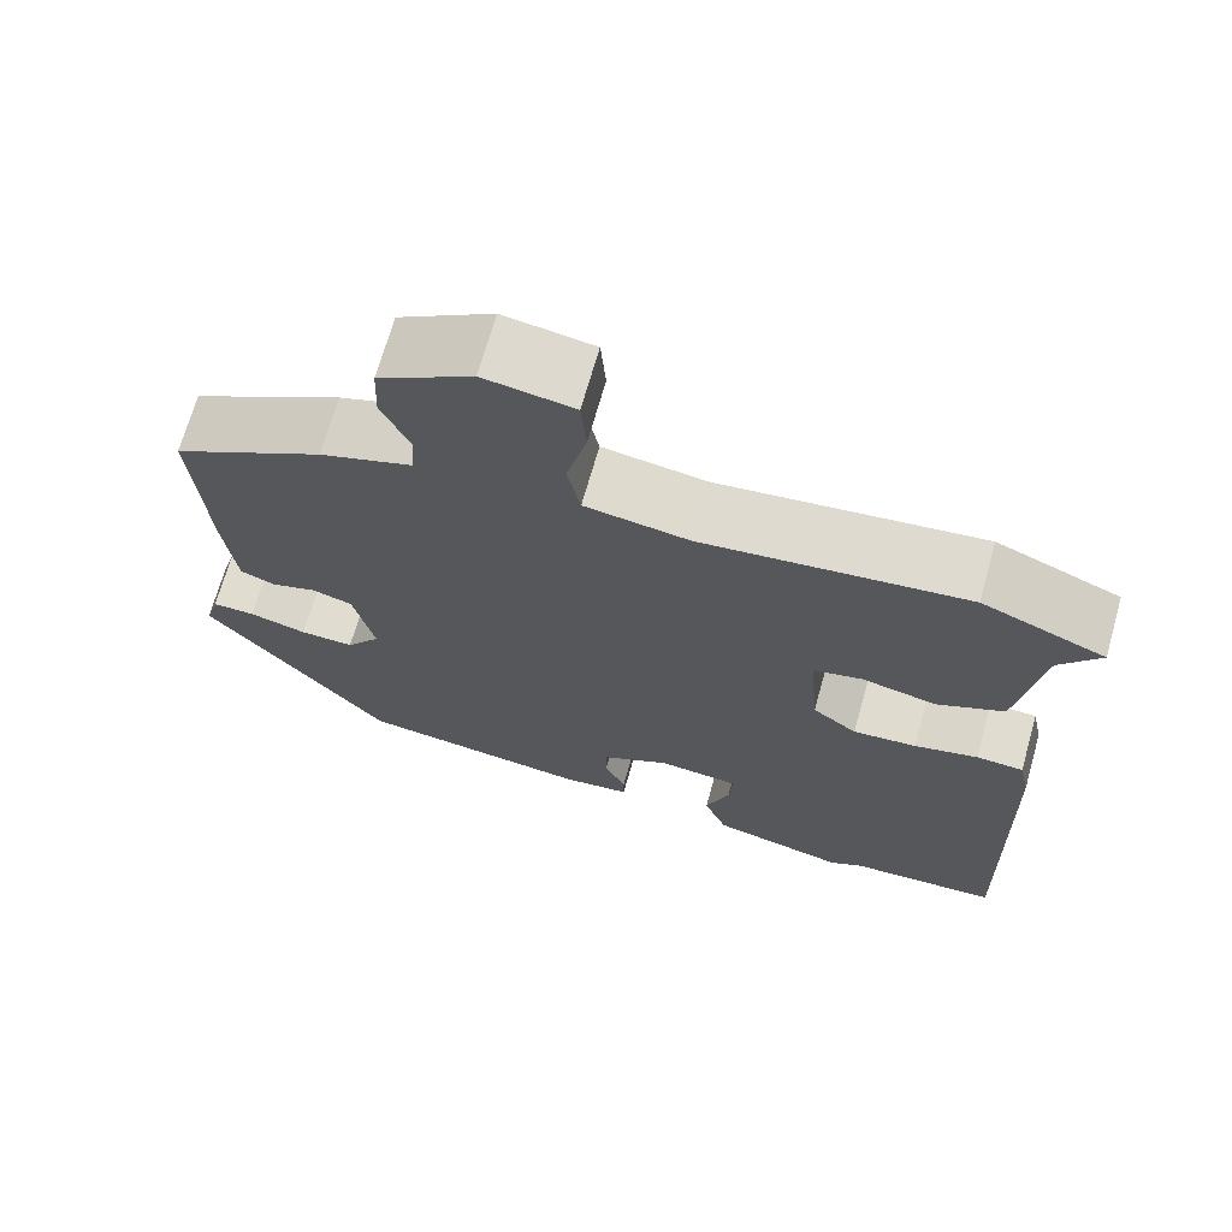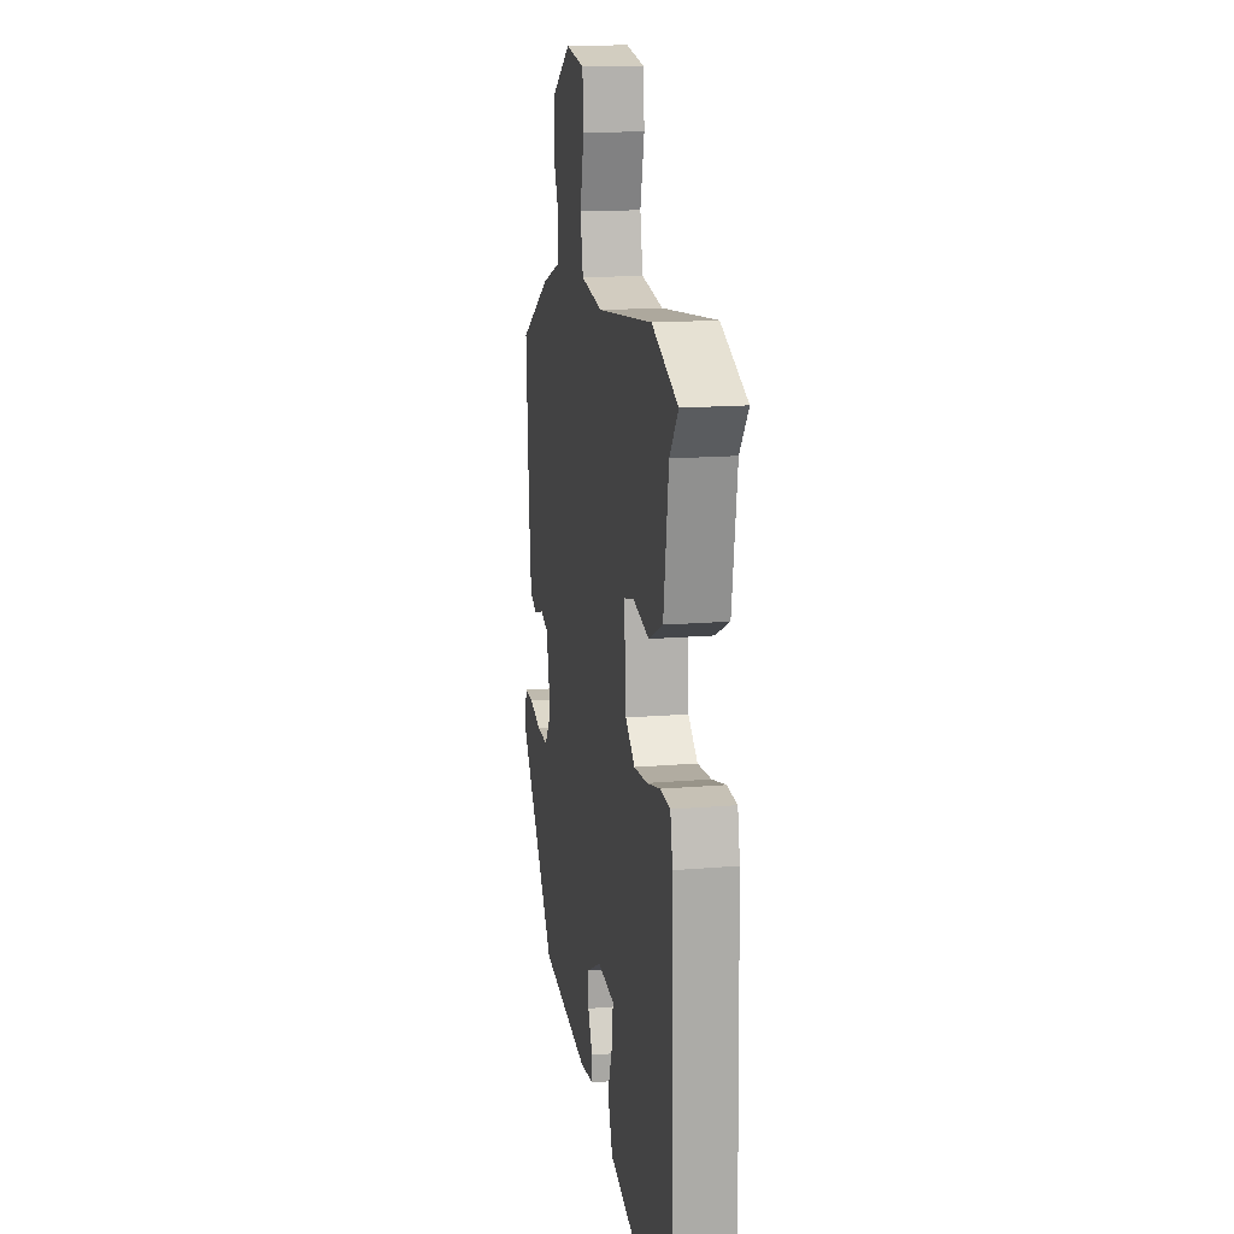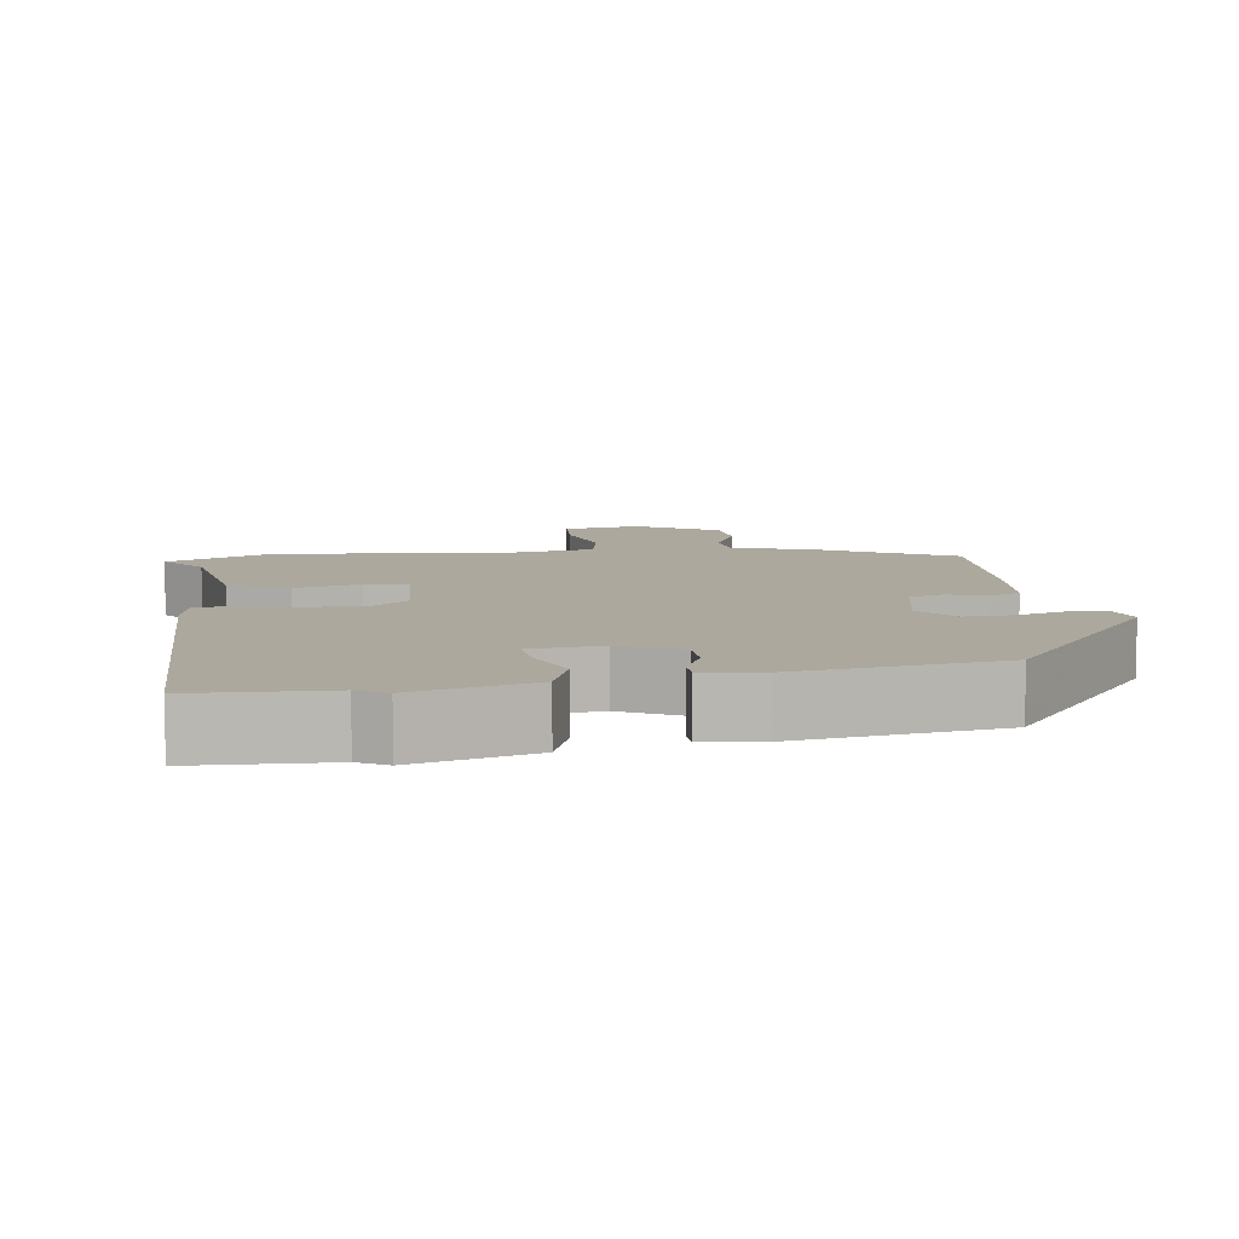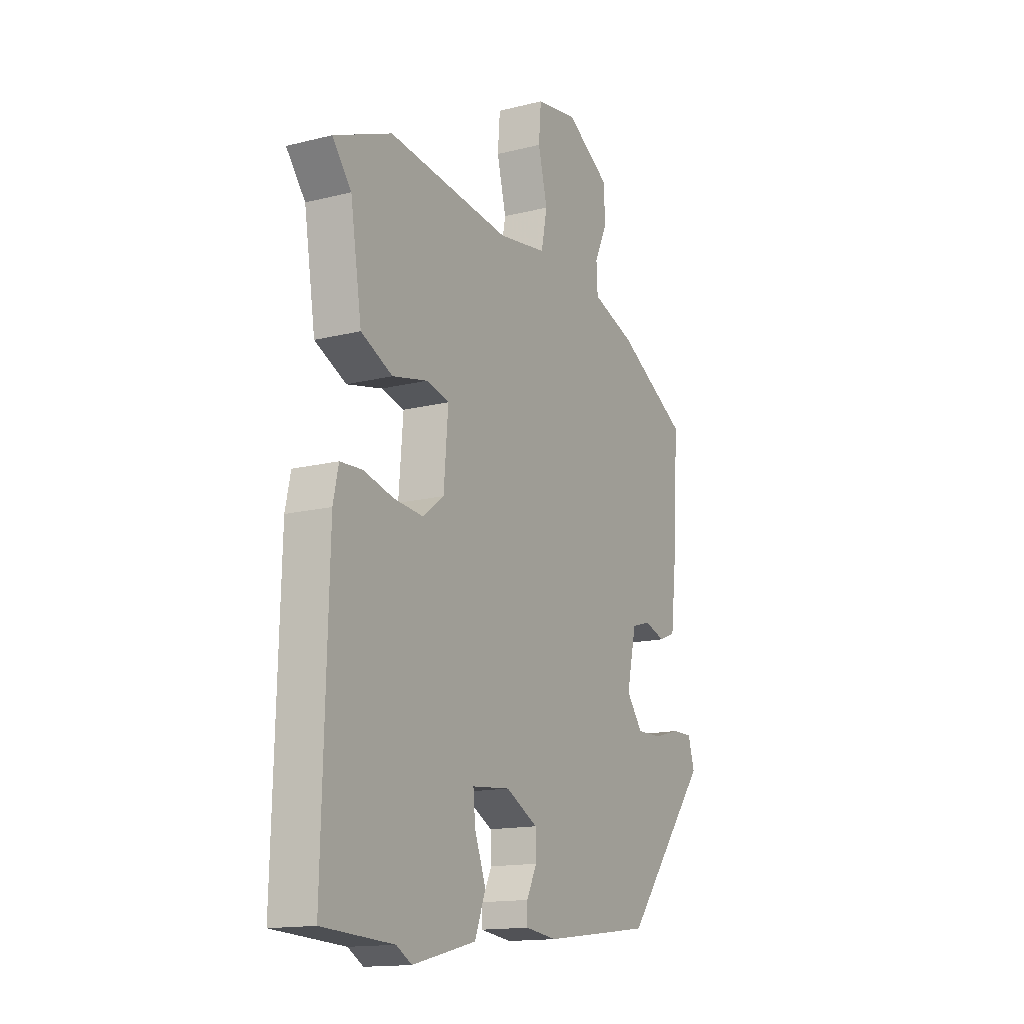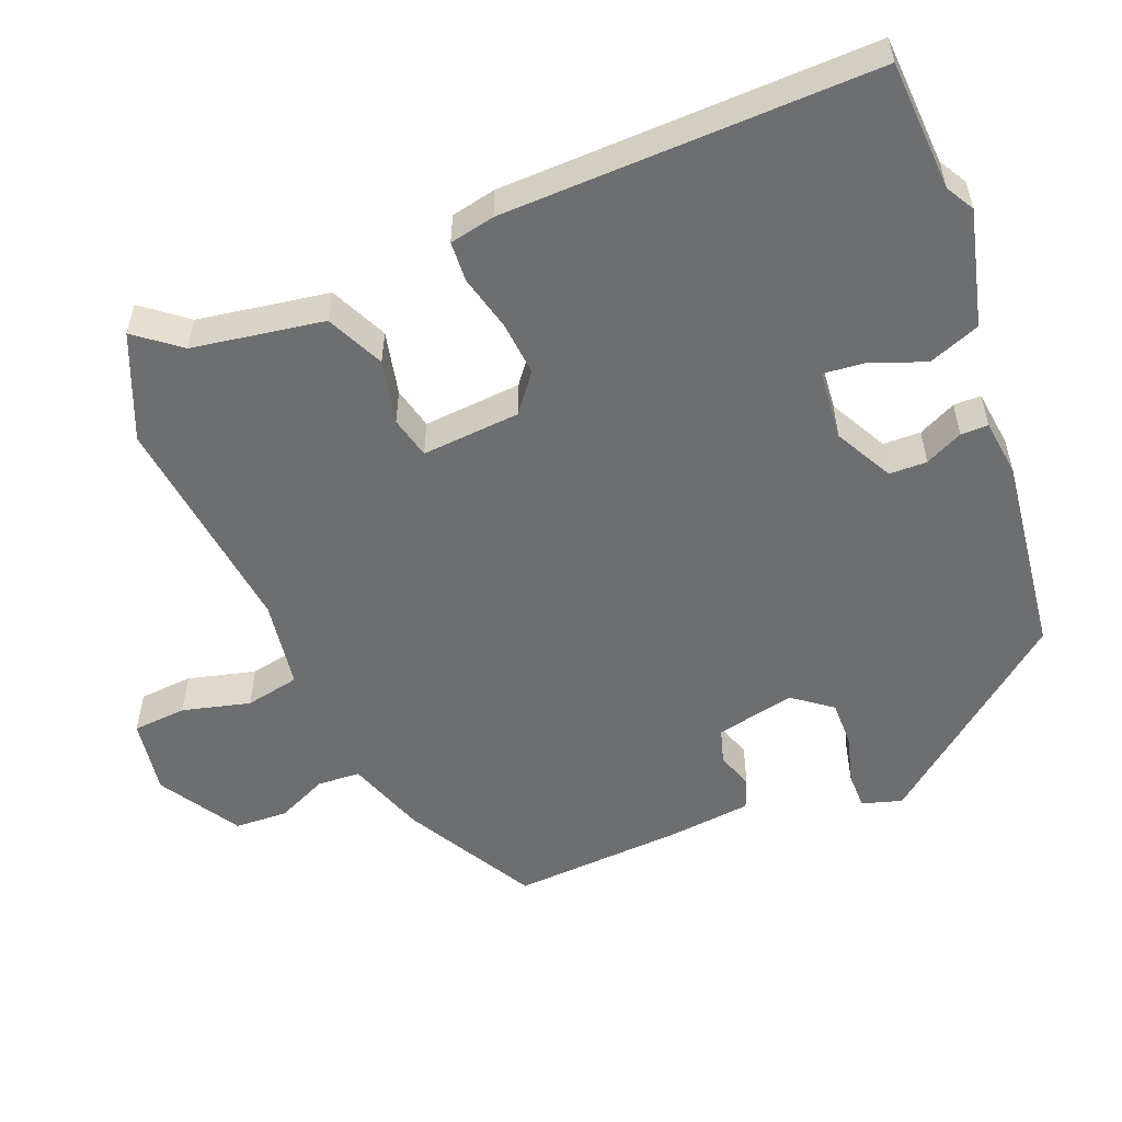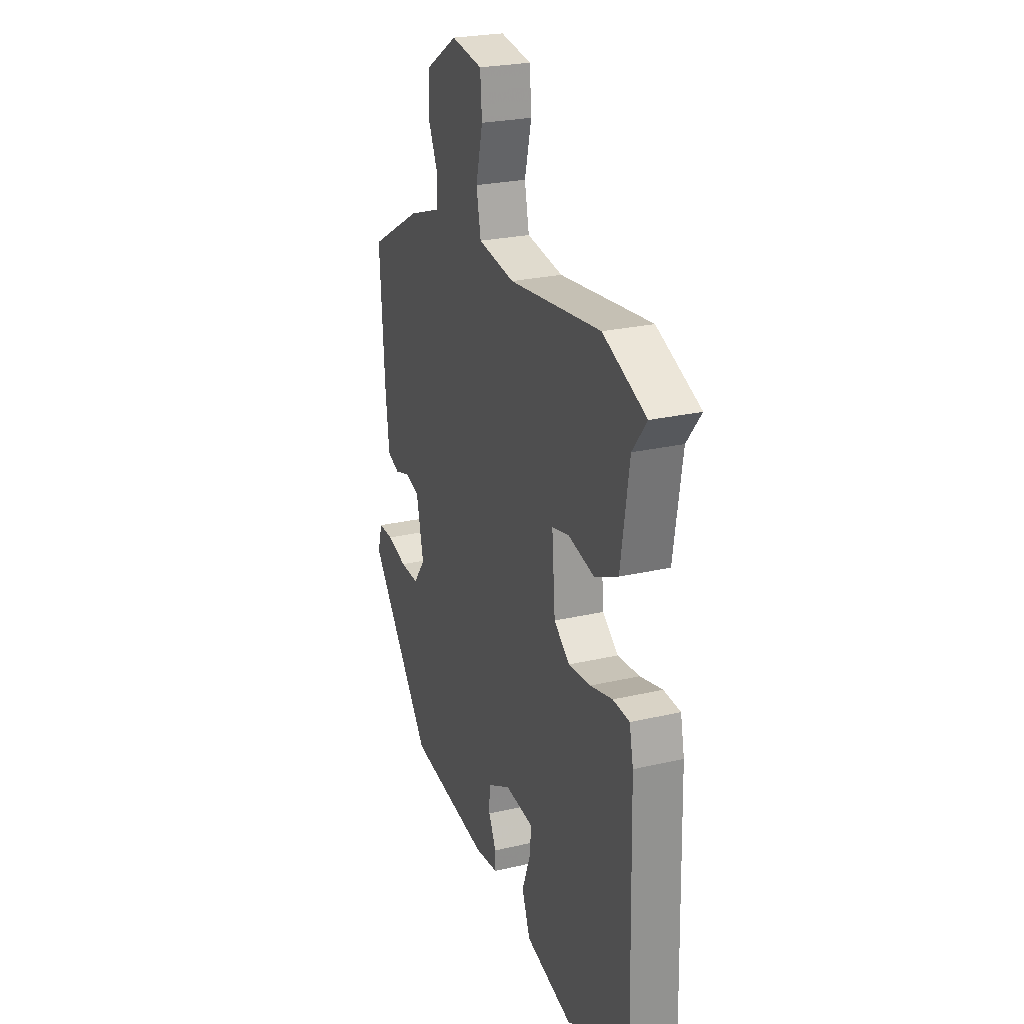
<metadata>
{"format":"obj","ext":"obj","renderer":"f3d","projection":"perspective","resolution":1024,"background":"white","views":[{"elev":69.5,"azim":15.8,"up":"+Z"},{"elev":15.7,"azim":80.0,"up":"+Z"},{"elev":8.6,"azim":170.9,"up":"+Y"},{"elev":-14.9,"azim":118.4,"up":"+Z"},{"elev":-54.2,"azim":111.6,"up":"+Y"},{"elev":25.1,"azim":69.4,"up":"+Z"}]}
</metadata>
<code>
v 0.53 0.07 -0.498
v 0.354 0.07 -0.508
v 0.316 0.07 -0.53
v 0.158 0.07 -0.491
v 0.131 0.07 -0.421
v 0.159 0.07 -0.346
v 0.164 0.07 -0.291
v 0.069 0.07 -0.282
v -0.01 0.07 -0.324
v -0.011 0.07 -0.375
v 0.014 0.07 -0.426
v 0.014 0.07 -0.463
v -0.064 0.07 -0.473
v -0.336 0.07 -0.439
v -0.548 0.07 -0.177
v -0.532 0.07 -0.123
v -0.482 0.07 -0.123
v -0.415 0.07 -0.141
v -0.352 0.07 -0.142
v -0.312 0.07 -0.089
v -0.336 0.07 0.018
v -0.383 0.07 0.032
v -0.435 0.07 0.015
v -0.476 0.07 0.031
v -0.489 0.07 0.146
v -0.504 0.07 0.378
v -0.328 0.07 0.477
v -0.22 0.07 0.515
v -0.217 0.07 0.573
v -0.249 0.07 0.642
v -0.246 0.07 0.714
v -0.137 0.07 0.781
v -0.033 0.07 0.765
v -0.027 0.07 0.692
v -0.05 0.07 0.6
v -0.035 0.07 0.526
v 0.086 0.07 0.508
v 0.391 0.07 0.545
v 0.534 0.07 0.486
v 0.487 0.07 0.426
v 0.459 0.07 0.248
v 0.381 0.07 0.211
v 0.294 0.07 0.23
v 0.237 0.07 0.216
v 0.248 0.07 0.083
v 0.3 0.07 0.043
v 0.374 0.07 0.05
v 0.448 0.07 0.069
v 0.503 0.07 0.066
v 0.516 0.07 0.005
v 0.53 0 -0.498
v 0.354 0 -0.508
v 0.316 0 -0.53
v 0.158 0 -0.491
v 0.131 0 -0.421
v 0.159 0 -0.346
v 0.164 0 -0.291
v 0.069 0 -0.282
v -0.01 0 -0.324
v -0.011 0 -0.375
v 0.014 0 -0.426
v 0.014 0 -0.463
v -0.064 0 -0.473
v -0.336 0 -0.439
v -0.548 0 -0.177
v -0.532 0 -0.123
v -0.482 0 -0.123
v -0.415 0 -0.141
v -0.352 0 -0.142
v -0.312 0 -0.089
v -0.336 0 0.018
v -0.383 0 0.032
v -0.435 0 0.015
v -0.476 0 0.031
v -0.489 0 0.146
v -0.504 0 0.378
v -0.328 0 0.477
v -0.22 0 0.515
v -0.217 0 0.573
v -0.249 0 0.642
v -0.246 0 0.714
v -0.137 0 0.781
v -0.033 0 0.765
v -0.027 0 0.692
v -0.05 0 0.6
v -0.035 0 0.526
v 0.086 0 0.508
v 0.391 0 0.545
v 0.534 0 0.486
v 0.487 0 0.426
v 0.459 0 0.248
v 0.381 0 0.211
v 0.294 0 0.23
v 0.237 0 0.216
v 0.248 0 0.083
v 0.3 0 0.043
v 0.374 0 0.05
v 0.448 0 0.069
v 0.503 0 0.066
v 0.516 0 0.005
f 47 48 49 50
f 46 47 50 1
f 45 46 1 2
f 40 41 42 43
f 40 43 44
f 37 38 39 40
f 36 37 40 44
f 32 33 34 35
f 32 35 36
f 29 30 31 32
f 28 29 32 36
f 22 23 24 25
f 21 22 25 26
f 15 16 17 18
f 15 18 19
f 14 15 19
f 13 14 19 20
f 10 11 12 13
f 9 10 13 20
f 3 4 5 6
f 45 2 3 6
f 45 6 7
f 44 45 7 8
f 21 26 27 28
f 21 28 36 44
f 20 21 44
f 8 9 20 44
f 100 99 98 97
f 51 100 97 96
f 52 51 96 95
f 93 92 91 90
f 94 93 90
f 90 89 88 87
f 94 90 87 86
f 85 84 83 82
f 86 85 82
f 82 81 80 79
f 86 82 79 78
f 75 74 73 72
f 76 75 72 71
f 68 67 66 65
f 69 68 65
f 69 65 64
f 70 69 64 63
f 63 62 61 60
f 70 63 60 59
f 56 55 54 53
f 56 53 52 95
f 57 56 95
f 58 57 95 94
f 78 77 76 71
f 94 86 78 71
f 94 71 70
f 94 70 59 58
f 1 51 52 2
f 2 52 53 3
f 3 53 54 4
f 4 54 55 5
f 5 55 56 6
f 6 56 57 7
f 7 57 58 8
f 8 58 59 9
f 9 59 60 10
f 10 60 61 11
f 11 61 62 12
f 12 62 63 13
f 13 63 64 14
f 14 64 65 15
f 15 65 66 16
f 16 66 67 17
f 17 67 68 18
f 18 68 69 19
f 19 69 70 20
f 20 70 71 21
f 21 71 72 22
f 22 72 73 23
f 23 73 74 24
f 24 74 75 25
f 25 75 76 26
f 26 76 77 27
f 27 77 78 28
f 28 78 79 29
f 29 79 80 30
f 30 80 81 31
f 31 81 82 32
f 32 82 83 33
f 33 83 84 34
f 34 84 85 35
f 35 85 86 36
f 36 86 87 37
f 37 87 88 38
f 38 88 89 39
f 39 89 90 40
f 40 90 91 41
f 41 91 92 42
f 42 92 93 43
f 43 93 94 44
f 44 94 95 45
f 45 95 96 46
f 46 96 97 47
f 47 97 98 48
f 48 98 99 49
f 49 99 100 50
f 50 100 51 1

</code>
